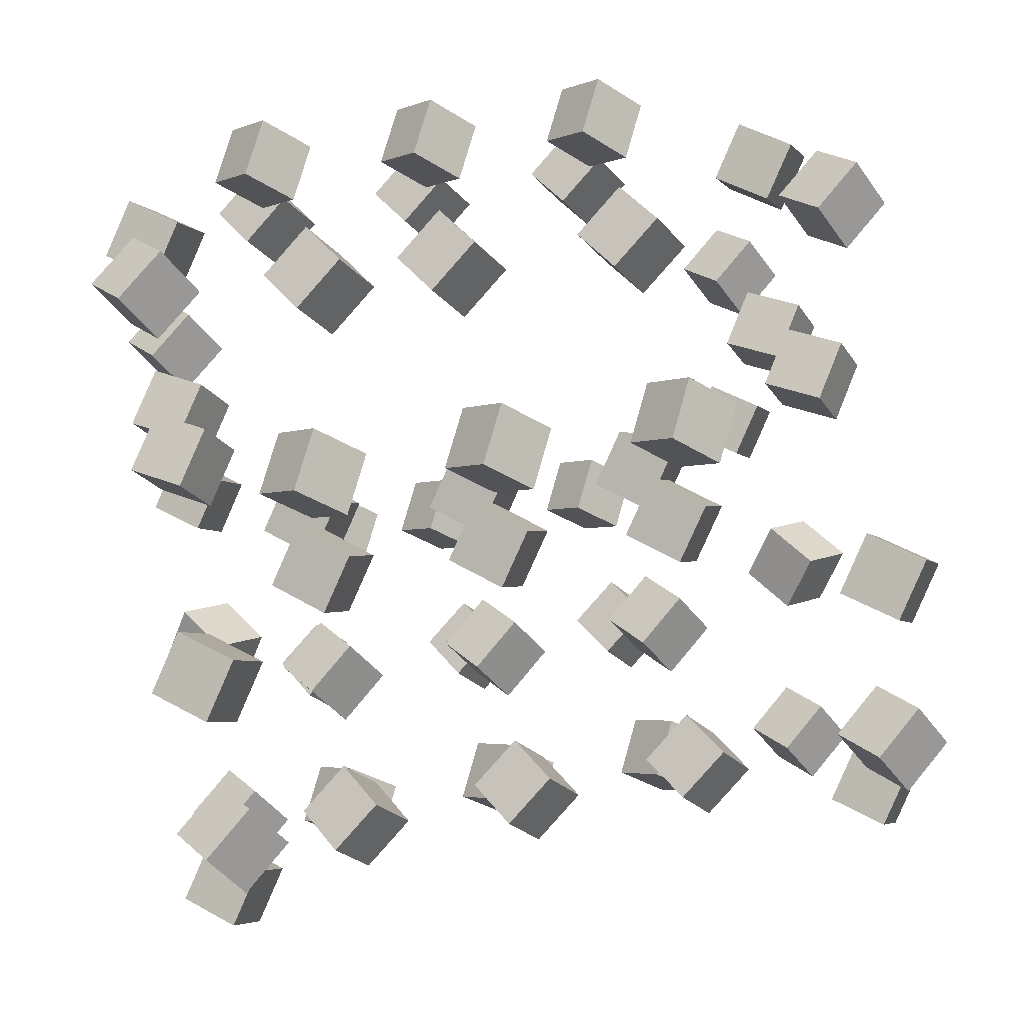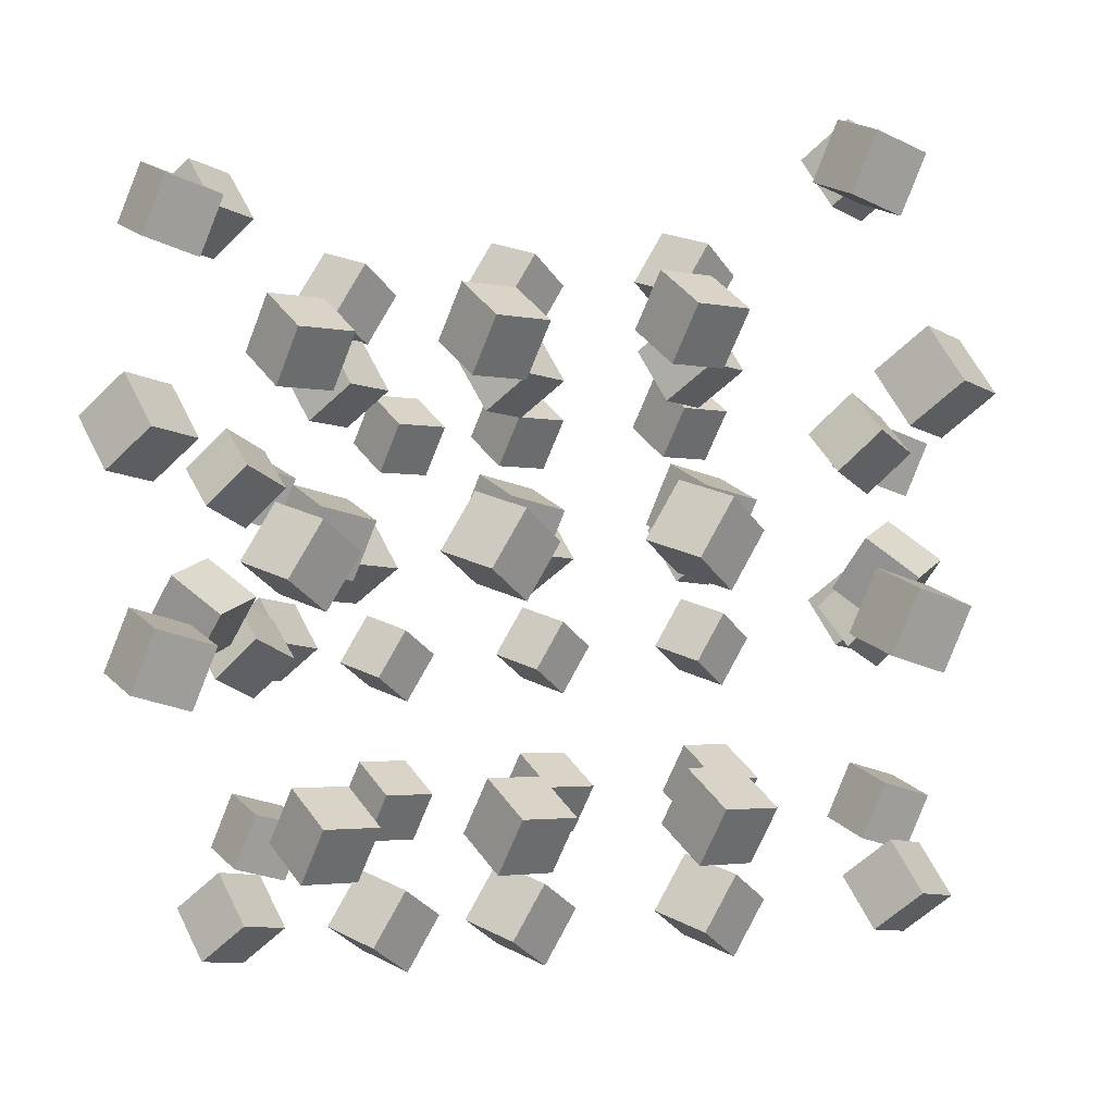
<metadata>
{"format":"obj","ext":"obj","renderer":"f3d","projection":"perspective","resolution":1024,"background":"white","views":[{"elev":54.3,"azim":80.2,"up":"+Z"},{"elev":-54.3,"azim":93.8,"up":"+Z"}]}
</metadata>
<code>
o Cube.054
v 0.01457 0.2539 0.4915
v 0.09779 0.3479 0.4909
v -0.04564 0.3066 0.3948
v 0.03758 0.4006 0.3942
v 0.08669 0.1895 0.4115
v 0.1699 0.2835 0.4109
v 0.02648 0.2422 0.3148
v 0.1097 0.3362 0.3142
v -0.4771 0.6001 0.8707
v -0.3941 0.694 0.8768
v -0.5294 0.6528 0.7695
v -0.4464 0.7468 0.7756
v -0.3988 0.5357 0.7967
v -0.3158 0.6296 0.8027
v -0.4511 0.5884 0.6955
v -0.3681 0.6824 0.7016
v 0.6235 -0.7374 0.05891
v 0.7065 -0.6434 0.06496
v 0.5712 -0.6847 -0.04228
v 0.6542 -0.5907 -0.03623
v 0.7018 -0.8018 -0.0151
v 0.7848 -0.7078 -0.009056
v 0.6495 -0.7491 -0.1163
v 0.7325 -0.6551 -0.1102
v 0.6235 0.669 0.05891
v 0.7065 0.7629 0.06496
v 0.5712 0.7217 -0.04228
v 0.6542 0.8156 -0.03623
v 0.7018 0.6046 -0.0151
v 0.7848 0.6985 -0.009056
v 0.6495 0.6573 -0.1163
v 0.7325 0.7512 -0.1102
v -0.4771 0.6001 -0.03412
v -0.3941 0.694 -0.02807
v -0.5294 0.6528 -0.1353
v -0.4464 0.7468 -0.1293
v -0.3988 0.5357 -0.1081
v -0.3158 0.6296 -0.1021
v -0.4511 0.5884 -0.2093
v -0.3681 0.6824 -0.2033
v -0.4771 -0.7136 -0.03412
v -0.3941 -0.6197 -0.02807
v -0.5294 -0.6609 -0.1353
v -0.4464 -0.567 -0.1293
v -0.3988 -0.778 -0.1081
v -0.3158 -0.6841 -0.1021
v -0.4511 -0.7253 -0.2093
v -0.3681 -0.6314 -0.2033
v -0.4771 -0.7136 0.8707
v -0.3941 -0.6197 0.8768
v -0.5294 -0.6609 0.7695
v -0.4464 -0.567 0.7756
v -0.3988 -0.778 0.7967
v -0.3158 -0.6841 0.8027
v -0.4511 -0.7253 0.6955
v -0.3681 -0.6314 0.7016
v 0.6178 -0.7136 0.8707
v 0.7008 -0.6197 0.8768
v 0.5655 -0.6609 0.7695
v 0.6485 -0.567 0.7756
v 0.6961 -0.778 0.7967
v 0.7791 -0.6841 0.8027
v 0.6438 -0.7253 0.6955
v 0.7268 -0.6314 0.7016
v 0.6178 0.6001 0.8707
v 0.7008 0.694 0.8768
v 0.5655 0.6528 0.7695
v 0.6485 0.7468 0.7756
v 0.6961 0.5357 0.7967
v 0.7791 0.6296 0.8027
v 0.6438 0.5884 0.6955
v 0.7268 0.6824 0.7016
v -0.5625 0.6001 0.1806
v -0.6362 0.694 0.2194
v -0.4646 0.6528 0.2389
v -0.5383 0.7468 0.2776
v -0.5899 0.5357 0.2848
v -0.6635 0.6296 0.3236
v -0.492 0.5884 0.3431
v -0.5656 0.6824 0.3818
v -0.5625 -0.7136 0.1806
v -0.6362 -0.6197 0.2194
v -0.4646 -0.6609 0.2389
v -0.5383 -0.567 0.2776
v -0.5899 -0.778 0.2848
v -0.6635 -0.6841 0.3236
v -0.492 -0.7253 0.3431
v -0.5656 -0.6314 0.3818
v 0.367 -0.7136 -0.398
v 0.2933 -0.6197 -0.3593
v 0.4649 -0.6609 -0.3398
v 0.3912 -0.567 -0.301
v 0.3397 -0.778 -0.2938
v 0.266 -0.6841 -0.2551
v 0.4375 -0.7253 -0.2356
v 0.3639 -0.6314 -0.1968
v 0.8452 -0.7136 0.3701
v 0.7715 -0.6197 0.4088
v 0.9431 -0.6609 0.4284
v 0.8694 -0.567 0.4671
v 0.8179 -0.778 0.4743
v 0.7442 -0.6841 0.5131
v 0.9157 -0.7253 0.5326
v 0.8421 -0.6314 0.5713
v 0.8452 0.6001 0.3701
v 0.7715 0.694 0.4088
v 0.9431 0.6528 0.4284
v 0.8694 0.7468 0.4671
v 0.8179 0.5357 0.4743
v 0.7442 0.6296 0.5131
v 0.9157 0.5884 0.5326
v 0.8421 0.6824 0.5713
v -0.1383 0.669 0.8728
v -0.212 0.7629 0.9115
v -0.04042 0.7217 0.931
v -0.1141 0.8156 0.9698
v -0.1656 0.6046 0.977
v -0.2393 0.6985 1.016
v -0.06777 0.6573 1.035
v -0.1414 0.7512 1.074
v -0.1383 -0.7374 0.8728
v -0.212 -0.6434 0.9115
v -0.04042 -0.6847 0.931
v -0.1141 -0.5907 0.9698
v -0.1656 -0.8018 0.977
v -0.2393 -0.7078 1.016
v -0.06777 -0.7491 1.035
v -0.1414 -0.6551 1.074
v 0.367 0.6001 -0.398
v 0.2933 0.694 -0.3593
v 0.4649 0.6528 -0.3398
v 0.3912 0.7468 -0.301
v 0.3397 0.5357 -0.2938
v 0.266 0.6296 -0.2551
v 0.4375 0.5884 -0.2356
v 0.3639 0.6824 -0.1968
v 0.4328 -0.4656 1.008
v 0.4469 -0.3717 0.9258
v 0.3269 -0.4129 1.05
v 0.3411 -0.319 0.9679
v 0.3668 -0.53 0.9227
v 0.3809 -0.4361 0.8407
v 0.2609 -0.4773 0.9648
v 0.2751 -0.3834 0.8828
v -0.2672 -0.1323 -0.1671
v -0.253 -0.03833 -0.2491
v -0.373 -0.07956 -0.125
v -0.3588 0.01439 -0.207
v -0.3331 -0.1967 -0.2523
v -0.319 -0.1027 -0.3343
v -0.439 -0.144 -0.2101
v -0.4248 -0.05001 -0.2921
v -0.2672 -0.3968 -0.1671
v -0.253 -0.3028 -0.2491
v -0.373 -0.344 -0.125
v -0.3588 -0.2501 -0.207
v -0.3331 -0.4612 -0.2523
v -0.319 -0.3672 -0.3343
v -0.439 -0.4084 -0.2101
v -0.4248 -0.3145 -0.2921
v -0.4677 -0.4656 0.9191
v -0.4535 -0.3717 0.8371
v -0.5735 -0.4129 0.9612
v -0.5594 -0.319 0.8792
v -0.5337 -0.53 0.8339
v -0.5195 -0.4361 0.7519
v -0.6395 -0.4773 0.876
v -0.6254 -0.3834 0.794
v -0.4677 -0.1085 0.9191
v -0.4535 -0.01459 0.8371
v -0.5735 -0.05583 0.9612
v -0.5594 0.03812 0.8792
v -0.5337 -0.1729 0.8339
v -0.5195 -0.07899 0.7519
v -0.6395 -0.1202 0.876
v -0.6254 -0.02627 0.794
v 0.4328 -0.1085 1.008
v 0.4469 -0.01459 0.9258
v 0.3269 -0.05583 1.05
v 0.3411 0.03812 0.9679
v 0.3668 -0.1729 0.9227
v 0.3809 -0.07899 0.8407
v 0.2609 -0.1202 0.9648
v 0.2751 -0.02627 0.8828
v 0.5402 -0.1085 -0.08181
v 0.5543 -0.01459 -0.1638
v 0.4343 -0.05583 -0.03969
v 0.4485 0.03812 -0.1217
v 0.4742 -0.1729 -0.167
v 0.4884 -0.07899 -0.249
v 0.3684 -0.1202 -0.1249
v 0.3825 -0.02627 -0.2069
v 0.5402 -0.4656 -0.08181
v 0.5543 -0.3717 -0.1638
v 0.4343 -0.4129 -0.03969
v 0.4485 -0.319 -0.1217
v 0.4742 -0.53 -0.167
v 0.4884 -0.4361 -0.249
v 0.3684 -0.4773 -0.1249
v 0.3825 -0.3834 -0.2069
v -0.7262 -0.4656 0.4338
v -0.7815 -0.3717 0.4959
v -0.6141 -0.4129 0.454
v -0.6694 -0.319 0.5161
v -0.7152 -0.53 0.541
v -0.7705 -0.4361 0.6031
v -0.6031 -0.4773 0.5611
v -0.6584 -0.3834 0.6233
v -0.7262 -0.1085 0.4338
v -0.7815 -0.01459 0.4959
v -0.6141 -0.05583 0.454
v -0.6694 0.03812 0.5161
v -0.7152 -0.1729 0.541
v -0.7705 -0.07899 0.6031
v -0.6031 -0.1202 0.5611
v -0.6584 -0.02627 0.6233
v -0.0591 -0.1085 -0.4345
v -0.1145 -0.01459 -0.3723
v 0.053 -0.05583 -0.4143
v -0.002364 0.03812 -0.3522
v -0.04811 -0.1729 -0.3273
v -0.1035 -0.07899 -0.2652
v 0.064 -0.1202 -0.3071
v 0.008634 -0.02627 -0.245
v 0.6584 -0.1085 0.1168
v 0.6031 -0.01459 0.1789
v 0.7705 -0.05583 0.1369
v 0.7152 0.03812 0.1991
v 0.6694 -0.1729 0.2239
v 0.6141 -0.07899 0.2861
v 0.7815 -0.1202 0.2441
v 0.7262 -0.02627 0.3062
v 0.6584 -0.4656 0.1168
v 0.6031 -0.3717 0.1789
v 0.7705 -0.4129 0.1369
v 0.7152 -0.319 0.1991
v 0.6694 -0.53 0.2239
v 0.6141 -0.4361 0.2861
v 0.7815 -0.4773 0.2441
v 0.7262 -0.3834 0.3062
v -0.08586 -0.3968 0.9328
v -0.1412 -0.3028 0.995
v 0.02625 -0.344 0.953
v -0.02912 -0.2501 1.015
v -0.07486 -0.4612 1.04
v -0.1302 -0.3672 1.102
v 0.03725 -0.4084 1.06
v -0.01812 -0.3145 1.122
v -0.08586 -0.1323 0.9328
v -0.1412 -0.03833 0.995
v 0.02625 -0.07956 0.953
v -0.02912 0.01439 1.015
v -0.07486 -0.1967 1.04
v -0.1302 -0.1027 1.102
v 0.03725 -0.144 1.06
v -0.01812 -0.05001 1.122
v -0.0591 -0.4656 -0.4345
v -0.1145 -0.3717 -0.3723
v 0.053 -0.4129 -0.4143
v -0.002364 -0.319 -0.3522
v -0.04811 -0.53 -0.3273
v -0.1035 -0.4361 -0.2652
v 0.064 -0.4773 -0.3071
v 0.008634 -0.3834 -0.245
v -0.08586 0.2302 0.9328
v -0.1412 0.3241 0.995
v 0.02625 0.2829 0.953
v -0.02912 0.3769 1.015
v -0.07486 0.1658 1.04
v -0.1302 0.2597 1.102
v 0.03725 0.2185 1.06
v -0.01812 0.3125 1.122
v 0.6584 0.2539 0.1168
v 0.6031 0.3479 0.1789
v 0.7705 0.3066 0.1369
v 0.7152 0.4006 0.1991
v 0.6694 0.1895 0.2239
v 0.6141 0.2835 0.2861
v 0.7815 0.2422 0.2441
v 0.7262 0.3362 0.3062
v -0.0591 0.2539 -0.4345
v -0.1145 0.3479 -0.3723
v 0.053 0.3066 -0.4143
v -0.002364 0.4006 -0.3522
v -0.04811 0.1895 -0.3273
v -0.1035 0.2835 -0.2652
v 0.064 0.2422 -0.3071
v 0.008634 0.3362 -0.245
v -0.7262 0.2539 0.4338
v -0.7815 0.3479 0.4959
v -0.6141 0.3066 0.454
v -0.6694 0.4006 0.5161
v -0.7152 0.1895 0.541
v -0.7705 0.2835 0.6031
v -0.6031 0.2422 0.5611
v -0.6584 0.3362 0.6233
v 0.5402 0.2539 -0.08181
v 0.5543 0.3479 -0.1638
v 0.4343 0.3066 -0.03969
v 0.4485 0.4006 -0.1217
v 0.4742 0.1895 -0.167
v 0.4884 0.2835 -0.249
v 0.3684 0.2422 -0.1249
v 0.3825 0.3362 -0.2069
v 0.4328 0.2539 1.008
v 0.4469 0.3479 0.9258
v 0.3269 0.3066 1.05
v 0.3411 0.4006 0.9679
v 0.3668 0.1895 0.9227
v 0.3809 0.2835 0.8407
v 0.2609 0.2422 0.9648
v 0.2751 0.3362 0.8828
v -0.4677 0.2539 0.9191
v -0.4535 0.3479 0.8371
v -0.5735 0.3066 0.9612
v -0.5594 0.4006 0.8792
v -0.5337 0.1895 0.8339
v -0.5195 0.2835 0.7519
v -0.6395 0.2422 0.876
v -0.6254 0.3362 0.794
v -0.2672 0.2302 -0.1671
v -0.253 0.3241 -0.2491
v -0.373 0.2829 -0.125
v -0.3588 0.3769 -0.207
v -0.3331 0.1658 -0.2523
v -0.319 0.2597 -0.3343
v -0.439 0.2185 -0.2101
v -0.4248 0.3125 -0.2921
v 0.2944 0.2539 0.05632
v 0.224 0.3479 0.1008
v 0.3966 0.3066 0.1066
v 0.3262 0.4006 0.1511
v 0.2754 0.1895 0.1624
v 0.2051 0.2835 0.2069
v 0.3776 0.2422 0.2126
v 0.3073 0.3362 0.2571
v 0.3045 0.2539 0.7069
v 0.3877 0.3479 0.7063
v 0.2443 0.3066 0.6102
v 0.3275 0.4006 0.6096
v 0.3766 0.1895 0.6269
v 0.4598 0.2835 0.6263
v 0.3164 0.2422 0.5302
v 0.3996 0.3362 0.5296
v 0.3045 -0.1085 0.7069
v 0.3877 -0.01459 0.7063
v 0.2443 -0.05583 0.6102
v 0.3275 0.03812 0.6096
v 0.3766 -0.1729 0.6269
v 0.4598 -0.07899 0.6263
v 0.3164 -0.1202 0.5302
v 0.3996 -0.02627 0.5296
v 0.3045 -0.4656 0.7069
v 0.3877 -0.3717 0.7063
v 0.2443 -0.4129 0.6102
v 0.3275 -0.319 0.6096
v 0.3766 -0.53 0.6269
v 0.4598 -0.4361 0.6263
v 0.3164 -0.4773 0.5302
v 0.3996 -0.3834 0.5296
v 0.2944 -0.1085 0.05632
v 0.224 -0.01459 0.1008
v 0.3966 -0.05583 0.1066
v 0.3262 0.03812 0.1511
v 0.2754 -0.1729 0.1624
v 0.2051 -0.07899 0.2069
v 0.3776 -0.1202 0.2126
v 0.3073 -0.02627 0.2571
v 0.2944 -0.4656 0.05632
v 0.224 -0.3717 0.1008
v 0.3966 -0.4129 0.1066
v 0.3262 -0.319 0.1511
v 0.2754 -0.53 0.1624
v 0.2051 -0.4361 0.2069
v 0.3776 -0.4773 0.2126
v 0.3073 -0.3834 0.2571
v 0.006931 -0.7136 0.7553
v 0.08506 -0.6197 0.784
v -0.01548 -0.6609 0.6436
v 0.06265 -0.567 0.6723
v 0.1026 -0.778 0.7057
v 0.1807 -0.6841 0.7344
v 0.08016 -0.7253 0.594
v 0.1583 -0.6314 0.6227
v 0.006931 0.6001 0.7553
v 0.08506 0.694 0.784
v -0.01548 0.6528 0.6436
v 0.06265 0.7468 0.6723
v 0.1026 0.5357 0.7057
v 0.1807 0.6296 0.7344
v 0.08016 0.5884 0.594
v 0.1583 0.6824 0.6227
v 0.2648 -0.7136 0.09571
v 0.2136 -0.6197 0.03008
v 0.2248 -0.6609 0.2024
v 0.1736 -0.567 0.1367
v 0.1574 -0.778 0.08727
v 0.1062 -0.6841 0.02164
v 0.1174 -0.7253 0.1939
v 0.0662 -0.6314 0.1283
v 0.2648 0.6001 0.09571
v 0.2136 0.694 0.03008
v 0.2248 0.6528 0.2024
v 0.1736 0.7468 0.1367
v 0.1574 0.5357 0.08727
v 0.1062 0.6296 0.02164
v 0.1174 0.5884 0.1939
v 0.0662 0.6824 0.1283
v -0.283 0.6001 0.5399
v -0.2049 0.694 0.5686
v -0.3054 0.6528 0.4282
v -0.2273 0.7468 0.4569
v -0.1873 0.5357 0.4903
v -0.1092 0.6296 0.519
v -0.2098 0.5884 0.3786
v -0.1316 0.6824 0.4073
v -0.283 -0.7136 0.5399
v -0.2049 -0.6197 0.5686
v -0.3054 -0.6609 0.4282
v -0.2273 -0.567 0.4569
v -0.1873 -0.778 0.4903
v -0.1092 -0.6841 0.519
v -0.2098 -0.7253 0.3786
v -0.1316 -0.6314 0.4073
v 0.01457 -0.4656 0.4915
v 0.09779 -0.3717 0.4909
v -0.04564 -0.4129 0.3948
v 0.03758 -0.319 0.3942
v 0.08669 -0.53 0.4115
v 0.1699 -0.4361 0.4109
v 0.02648 -0.4773 0.3148
v 0.1097 -0.3834 0.3142
v 0.01457 -0.1085 0.4915
v 0.09779 -0.01459 0.4909
v -0.04564 -0.05583 0.3948
v 0.03758 0.03812 0.3942
v 0.08669 -0.1729 0.4115
v 0.1699 -0.07899 0.4109
v 0.02648 -0.1202 0.3148
v 0.1097 -0.02627 0.3142
f 1 2 4 3
f 3 4 8 7
f 7 8 6 5
f 5 6 2 1
f 3 7 5 1
f 8 4 2 6
f 9 10 12 11
f 11 12 16 15
f 15 16 14 13
f 13 14 10 9
f 11 15 13 9
f 16 12 10 14
f 17 18 20 19
f 19 20 24 23
f 23 24 22 21
f 21 22 18 17
f 19 23 21 17
f 24 20 18 22
f 25 26 28 27
f 27 28 32 31
f 31 32 30 29
f 29 30 26 25
f 27 31 29 25
f 32 28 26 30
f 33 34 36 35
f 35 36 40 39
f 39 40 38 37
f 37 38 34 33
f 35 39 37 33
f 40 36 34 38
f 41 42 44 43
f 43 44 48 47
f 47 48 46 45
f 45 46 42 41
f 43 47 45 41
f 48 44 42 46
f 49 50 52 51
f 51 52 56 55
f 55 56 54 53
f 53 54 50 49
f 51 55 53 49
f 56 52 50 54
f 57 58 60 59
f 59 60 64 63
f 63 64 62 61
f 61 62 58 57
f 59 63 61 57
f 64 60 58 62
f 65 66 68 67
f 67 68 72 71
f 71 72 70 69
f 69 70 66 65
f 67 71 69 65
f 72 68 66 70
f 73 74 76 75
f 75 76 80 79
f 79 80 78 77
f 77 78 74 73
f 75 79 77 73
f 80 76 74 78
f 81 82 84 83
f 83 84 88 87
f 87 88 86 85
f 85 86 82 81
f 83 87 85 81
f 88 84 82 86
f 89 90 92 91
f 91 92 96 95
f 95 96 94 93
f 93 94 90 89
f 91 95 93 89
f 96 92 90 94
f 97 98 100 99
f 99 100 104 103
f 103 104 102 101
f 101 102 98 97
f 99 103 101 97
f 104 100 98 102
f 105 106 108 107
f 107 108 112 111
f 111 112 110 109
f 109 110 106 105
f 107 111 109 105
f 112 108 106 110
f 113 114 116 115
f 115 116 120 119
f 119 120 118 117
f 117 118 114 113
f 115 119 117 113
f 120 116 114 118
f 121 122 124 123
f 123 124 128 127
f 127 128 126 125
f 125 126 122 121
f 123 127 125 121
f 128 124 122 126
f 129 130 132 131
f 131 132 136 135
f 135 136 134 133
f 133 134 130 129
f 131 135 133 129
f 136 132 130 134
f 137 138 140 139
f 139 140 144 143
f 143 144 142 141
f 141 142 138 137
f 139 143 141 137
f 144 140 138 142
f 145 146 148 147
f 147 148 152 151
f 151 152 150 149
f 149 150 146 145
f 147 151 149 145
f 152 148 146 150
f 153 154 156 155
f 155 156 160 159
f 159 160 158 157
f 157 158 154 153
f 155 159 157 153
f 160 156 154 158
f 161 162 164 163
f 163 164 168 167
f 167 168 166 165
f 165 166 162 161
f 163 167 165 161
f 168 164 162 166
f 169 170 172 171
f 171 172 176 175
f 175 176 174 173
f 173 174 170 169
f 171 175 173 169
f 176 172 170 174
f 177 178 180 179
f 179 180 184 183
f 183 184 182 181
f 181 182 178 177
f 179 183 181 177
f 184 180 178 182
f 185 186 188 187
f 187 188 192 191
f 191 192 190 189
f 189 190 186 185
f 187 191 189 185
f 192 188 186 190
f 193 194 196 195
f 195 196 200 199
f 199 200 198 197
f 197 198 194 193
f 195 199 197 193
f 200 196 194 198
f 201 202 204 203
f 203 204 208 207
f 207 208 206 205
f 205 206 202 201
f 203 207 205 201
f 208 204 202 206
f 209 210 212 211
f 211 212 216 215
f 215 216 214 213
f 213 214 210 209
f 211 215 213 209
f 216 212 210 214
f 217 218 220 219
f 219 220 224 223
f 223 224 222 221
f 221 222 218 217
f 219 223 221 217
f 224 220 218 222
f 225 226 228 227
f 227 228 232 231
f 231 232 230 229
f 229 230 226 225
f 227 231 229 225
f 232 228 226 230
f 233 234 236 235
f 235 236 240 239
f 239 240 238 237
f 237 238 234 233
f 235 239 237 233
f 240 236 234 238
f 241 242 244 243
f 243 244 248 247
f 247 248 246 245
f 245 246 242 241
f 243 247 245 241
f 248 244 242 246
f 249 250 252 251
f 251 252 256 255
f 255 256 254 253
f 253 254 250 249
f 251 255 253 249
f 256 252 250 254
f 257 258 260 259
f 259 260 264 263
f 263 264 262 261
f 261 262 258 257
f 259 263 261 257
f 264 260 258 262
f 265 266 268 267
f 267 268 272 271
f 271 272 270 269
f 269 270 266 265
f 267 271 269 265
f 272 268 266 270
f 273 274 276 275
f 275 276 280 279
f 279 280 278 277
f 277 278 274 273
f 275 279 277 273
f 280 276 274 278
f 281 282 284 283
f 283 284 288 287
f 287 288 286 285
f 285 286 282 281
f 283 287 285 281
f 288 284 282 286
f 289 290 292 291
f 291 292 296 295
f 295 296 294 293
f 293 294 290 289
f 291 295 293 289
f 296 292 290 294
f 297 298 300 299
f 299 300 304 303
f 303 304 302 301
f 301 302 298 297
f 299 303 301 297
f 304 300 298 302
f 305 306 308 307
f 307 308 312 311
f 311 312 310 309
f 309 310 306 305
f 307 311 309 305
f 312 308 306 310
f 313 314 316 315
f 315 316 320 319
f 319 320 318 317
f 317 318 314 313
f 315 319 317 313
f 320 316 314 318
f 321 322 324 323
f 323 324 328 327
f 327 328 326 325
f 325 326 322 321
f 323 327 325 321
f 328 324 322 326
f 329 330 332 331
f 331 332 336 335
f 335 336 334 333
f 333 334 330 329
f 331 335 333 329
f 336 332 330 334
f 337 338 340 339
f 339 340 344 343
f 343 344 342 341
f 341 342 338 337
f 339 343 341 337
f 344 340 338 342
f 345 346 348 347
f 347 348 352 351
f 351 352 350 349
f 349 350 346 345
f 347 351 349 345
f 352 348 346 350
f 353 354 356 355
f 355 356 360 359
f 359 360 358 357
f 357 358 354 353
f 355 359 357 353
f 360 356 354 358
f 361 362 364 363
f 363 364 368 367
f 367 368 366 365
f 365 366 362 361
f 363 367 365 361
f 368 364 362 366
f 369 370 372 371
f 371 372 376 375
f 375 376 374 373
f 373 374 370 369
f 371 375 373 369
f 376 372 370 374
f 377 378 380 379
f 379 380 384 383
f 383 384 382 381
f 381 382 378 377
f 379 383 381 377
f 384 380 378 382
f 385 386 388 387
f 387 388 392 391
f 391 392 390 389
f 389 390 386 385
f 387 391 389 385
f 392 388 386 390
f 393 394 396 395
f 395 396 400 399
f 399 400 398 397
f 397 398 394 393
f 395 399 397 393
f 400 396 394 398
f 401 402 404 403
f 403 404 408 407
f 407 408 406 405
f 405 406 402 401
f 403 407 405 401
f 408 404 402 406
f 409 410 412 411
f 411 412 416 415
f 415 416 414 413
f 413 414 410 409
f 411 415 413 409
f 416 412 410 414
f 417 418 420 419
f 419 420 424 423
f 423 424 422 421
f 421 422 418 417
f 419 423 421 417
f 424 420 418 422
f 425 426 428 427
f 427 428 432 431
f 431 432 430 429
f 429 430 426 425
f 427 431 429 425
f 432 428 426 430
f 433 434 436 435
f 435 436 440 439
f 439 440 438 437
f 437 438 434 433
f 435 439 437 433
f 440 436 434 438

</code>
